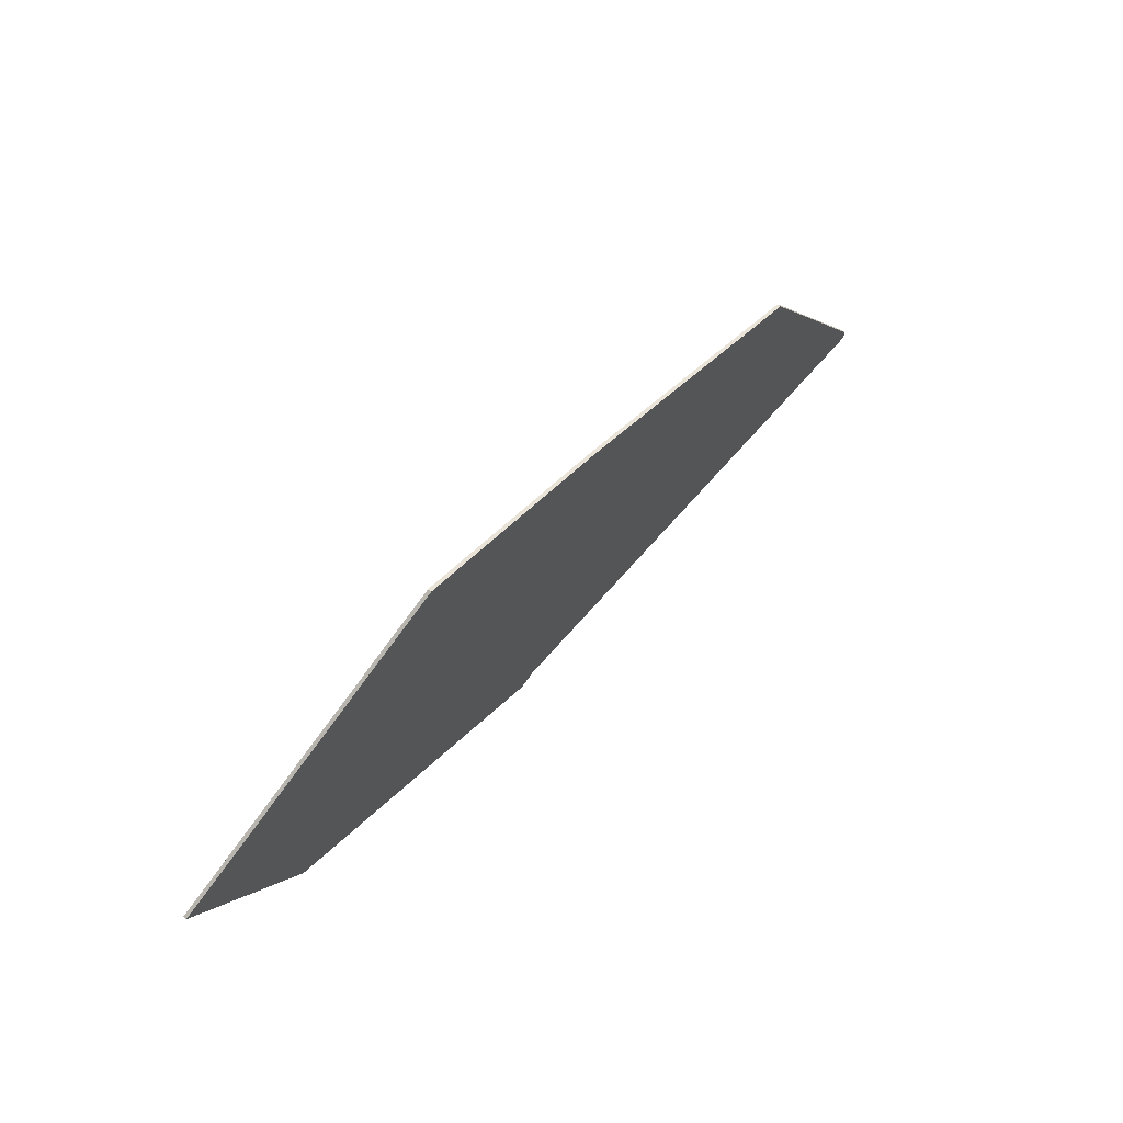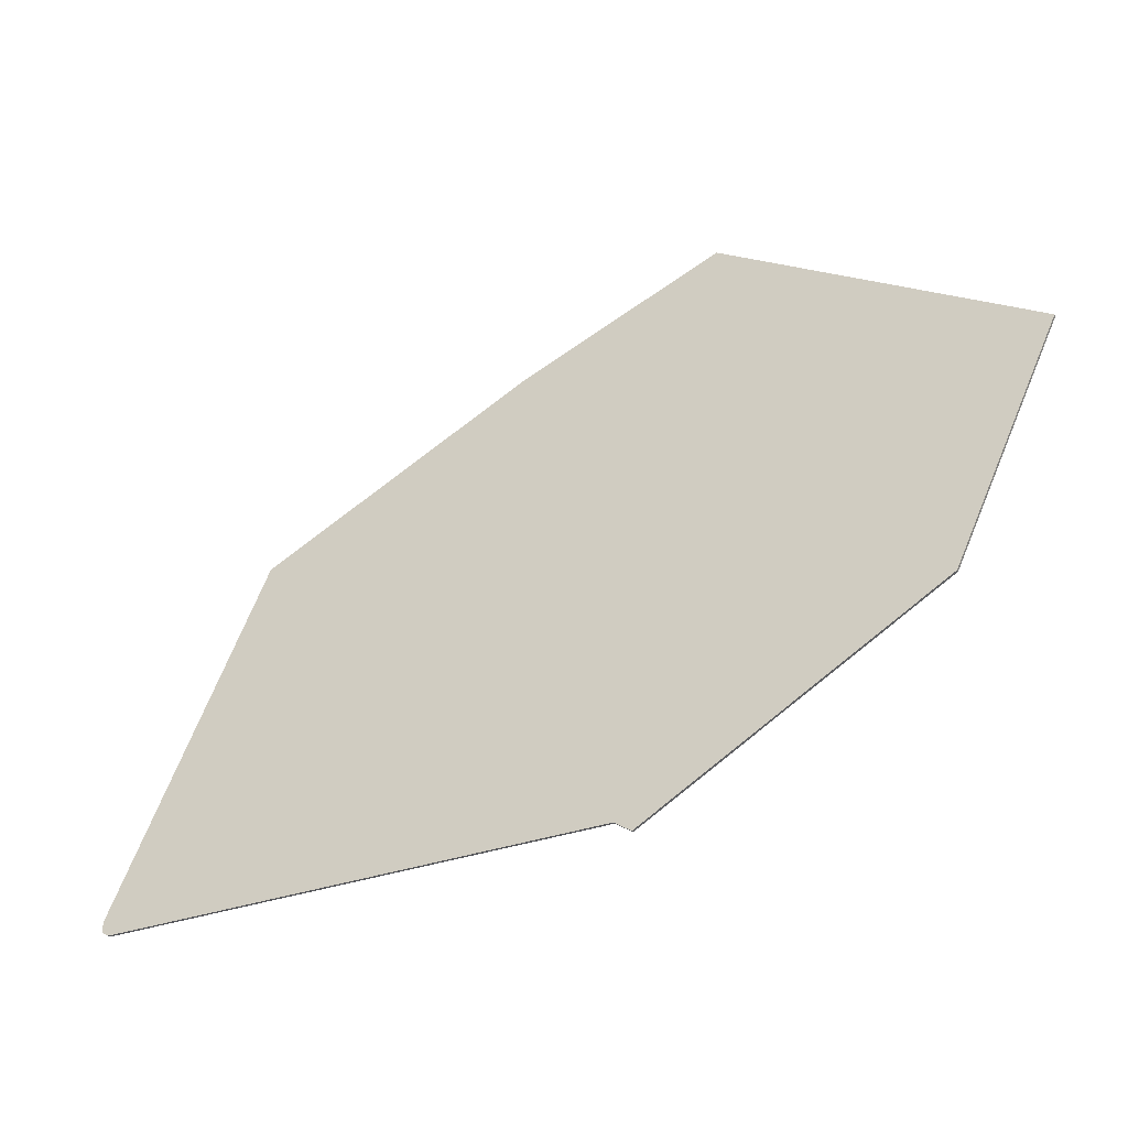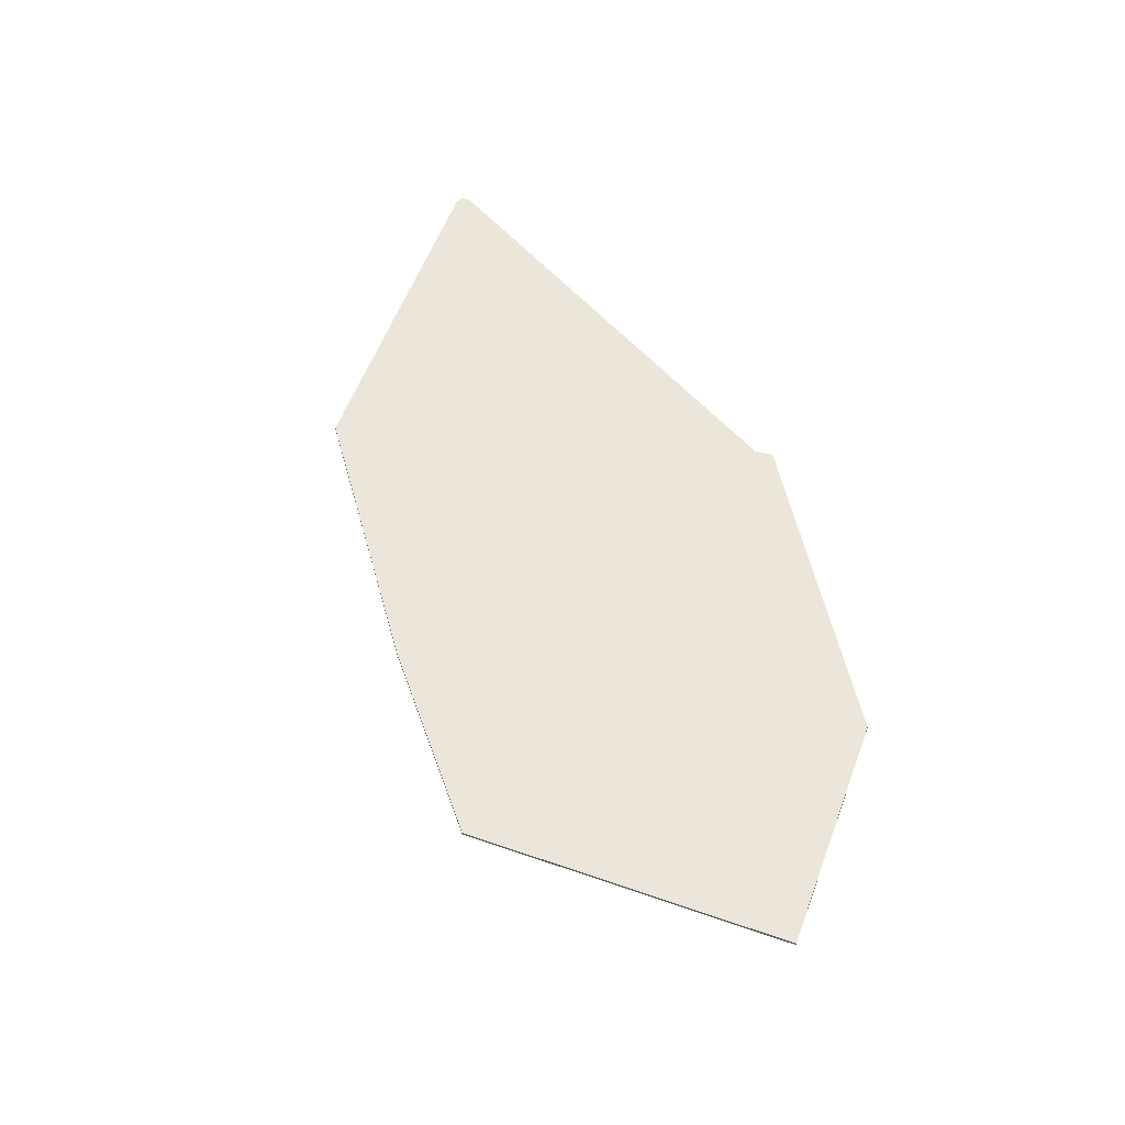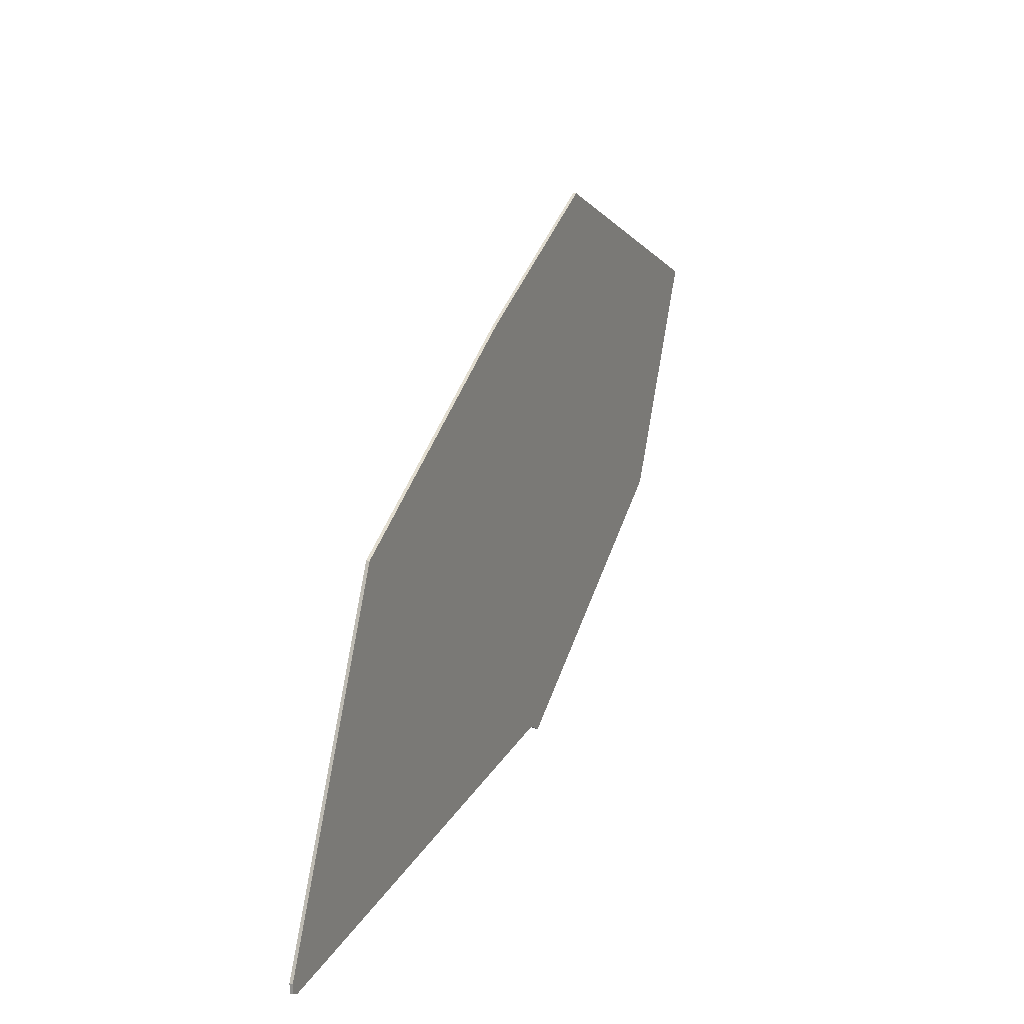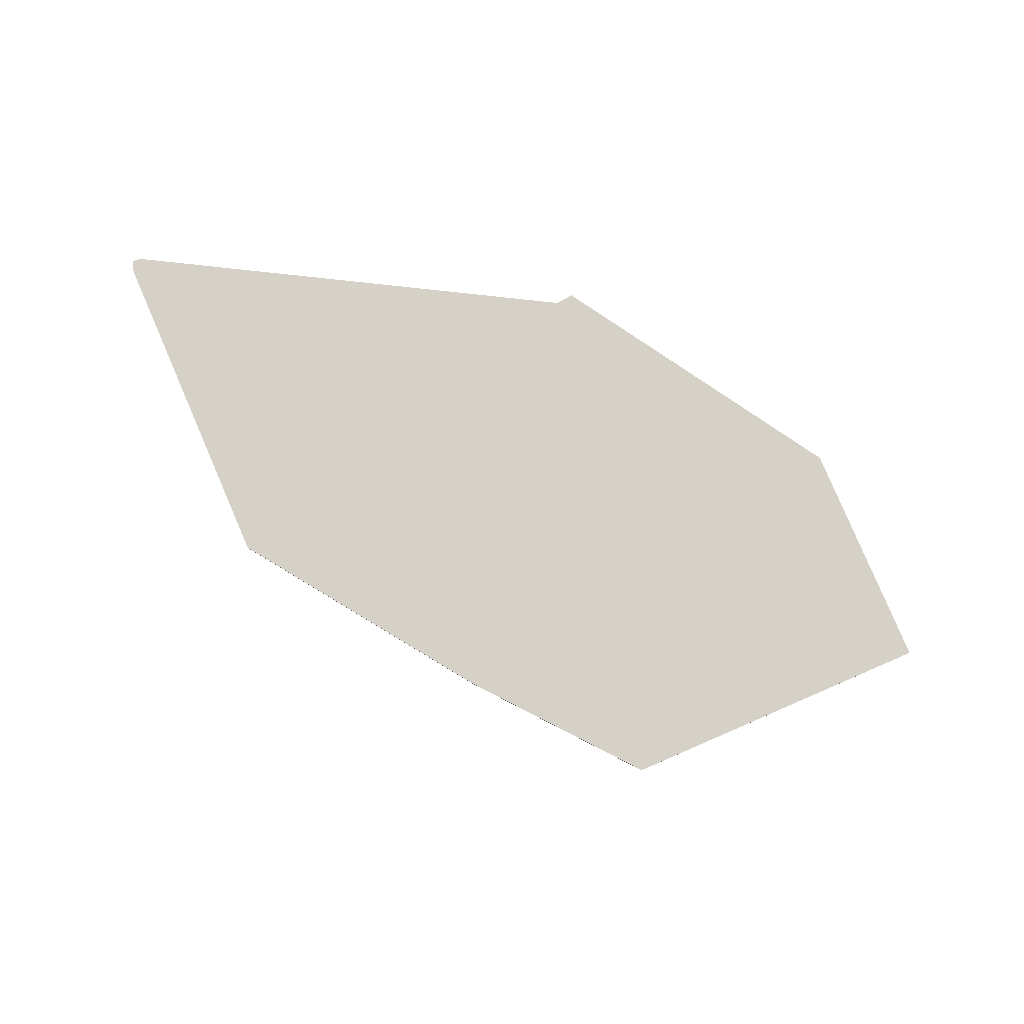
<metadata>
{"format":"obj","ext":"obj","renderer":"f3d","projection":"perspective","resolution":1024,"background":"white","views":[{"elev":72.2,"azim":-49.1,"up":"+Y"},{"elev":-25.9,"azim":-156.9,"up":"+Y"},{"elev":55.9,"azim":-135.0,"up":"+Z"},{"elev":19.0,"azim":114.1,"up":"+Y"},{"elev":79.7,"azim":-178.3,"up":"+Z"}]}
</metadata>
<code>
v 1812 -583 0
v 1720 -626 0
v 1751 -694 0
v 1840 -751 0
v 1845 -748 0
v 1995 -760 0
v 1996 -760 0
v 1998 -759 0
v 1998 -756 0
v 1951 -656 0
v 1871 -611 0
v 1812 -583 1
v 1720 -626 1
v 1751 -694 1
v 1840 -751 1
v 1845 -748 1
v 1995 -760 1
v 1996 -760 1
v 1998 -759 1
v 1998 -756 1
v 1951 -656 1
v 1871 -611 1
f 2 1 11
f 4 3 2
f 7 6 5
f 9 8 7
f 11 10 9
f 4 2 11
f 9 7 5
f 5 4 11
f 11 9 5
f 22 12 13
f 13 14 15
f 16 17 18
f 18 19 20
f 20 21 22
f 22 13 15
f 16 18 20
f 22 15 16
f 16 20 22
f 13 12 2
f 2 12 1
f 14 13 3
f 3 13 2
f 15 14 4
f 4 14 3
f 16 15 5
f 5 15 4
f 17 16 6
f 6 16 5
f 18 17 7
f 7 17 6
f 19 18 8
f 8 18 7
f 20 19 9
f 9 19 8
f 21 20 10
f 10 20 9
f 12 22 1
f 1 22 11
f 22 21 11
f 11 21 10

</code>
